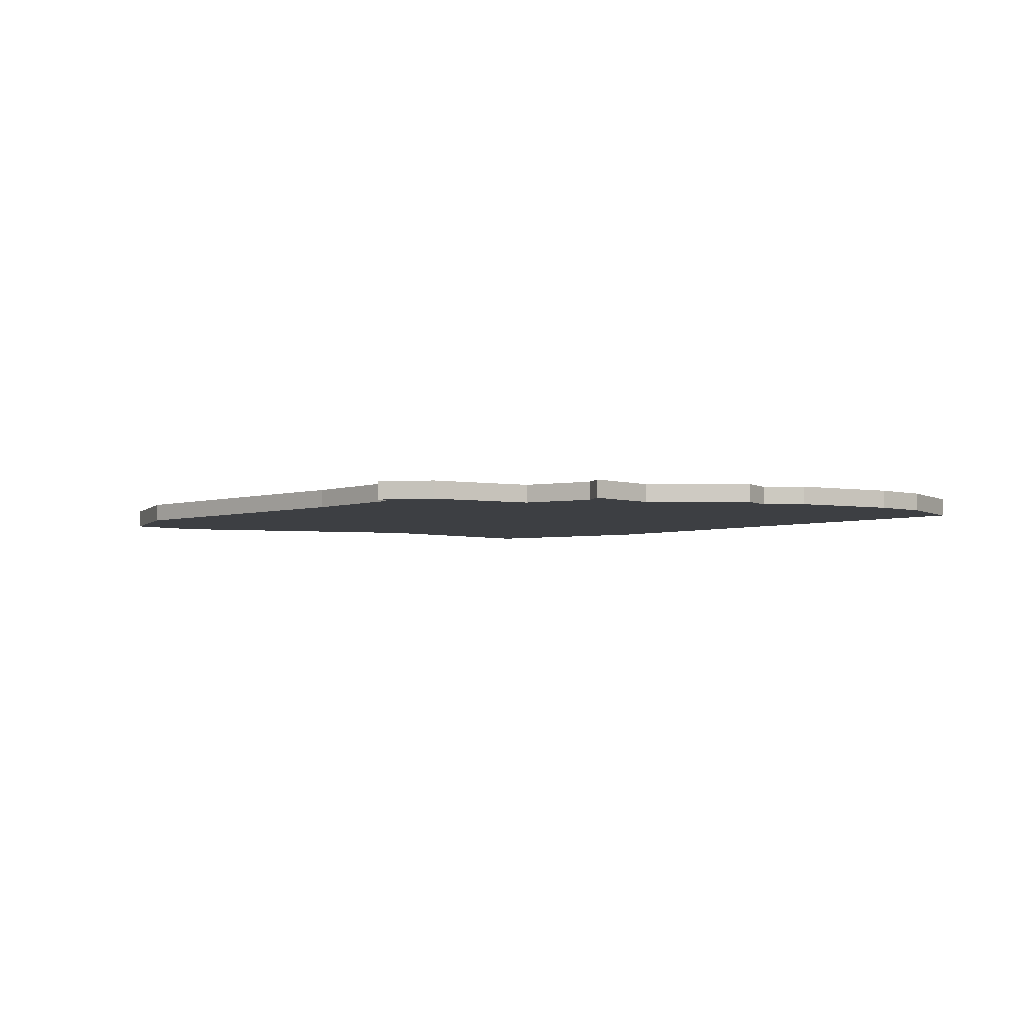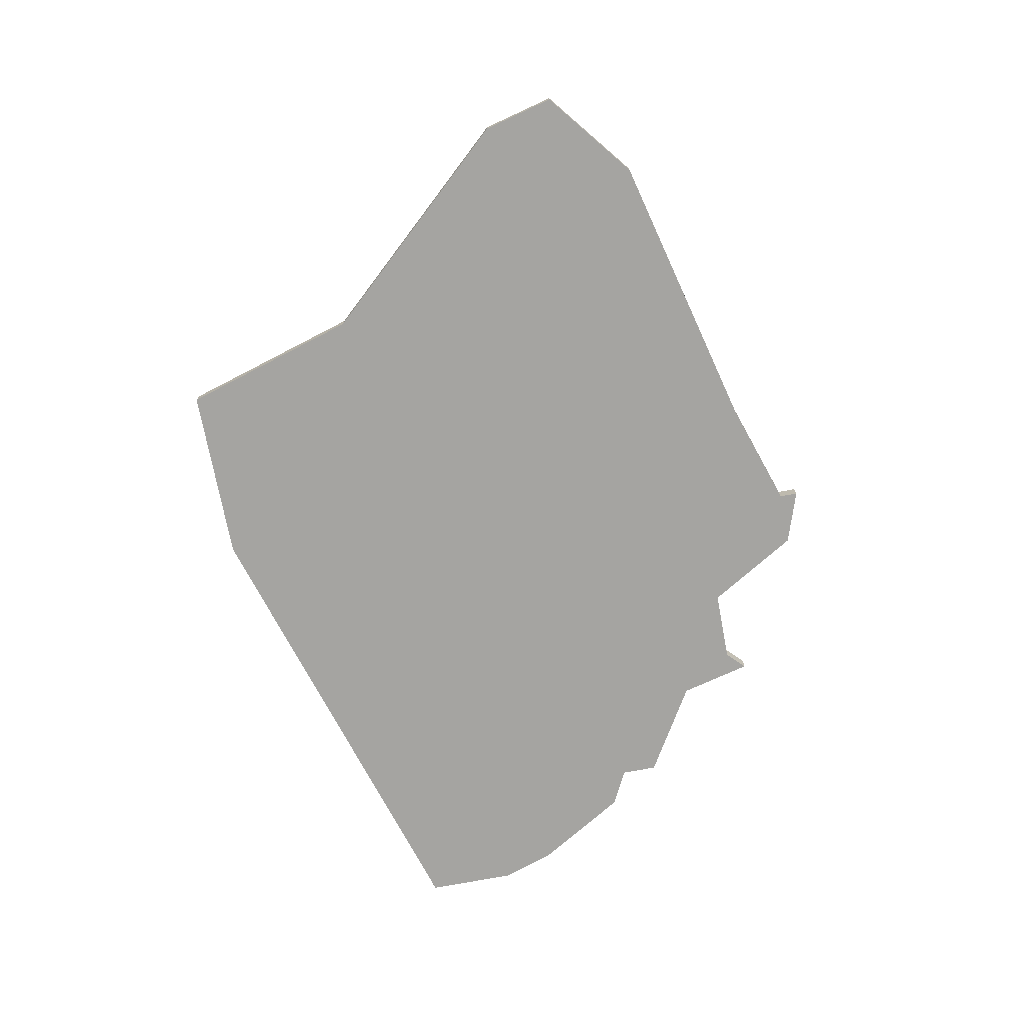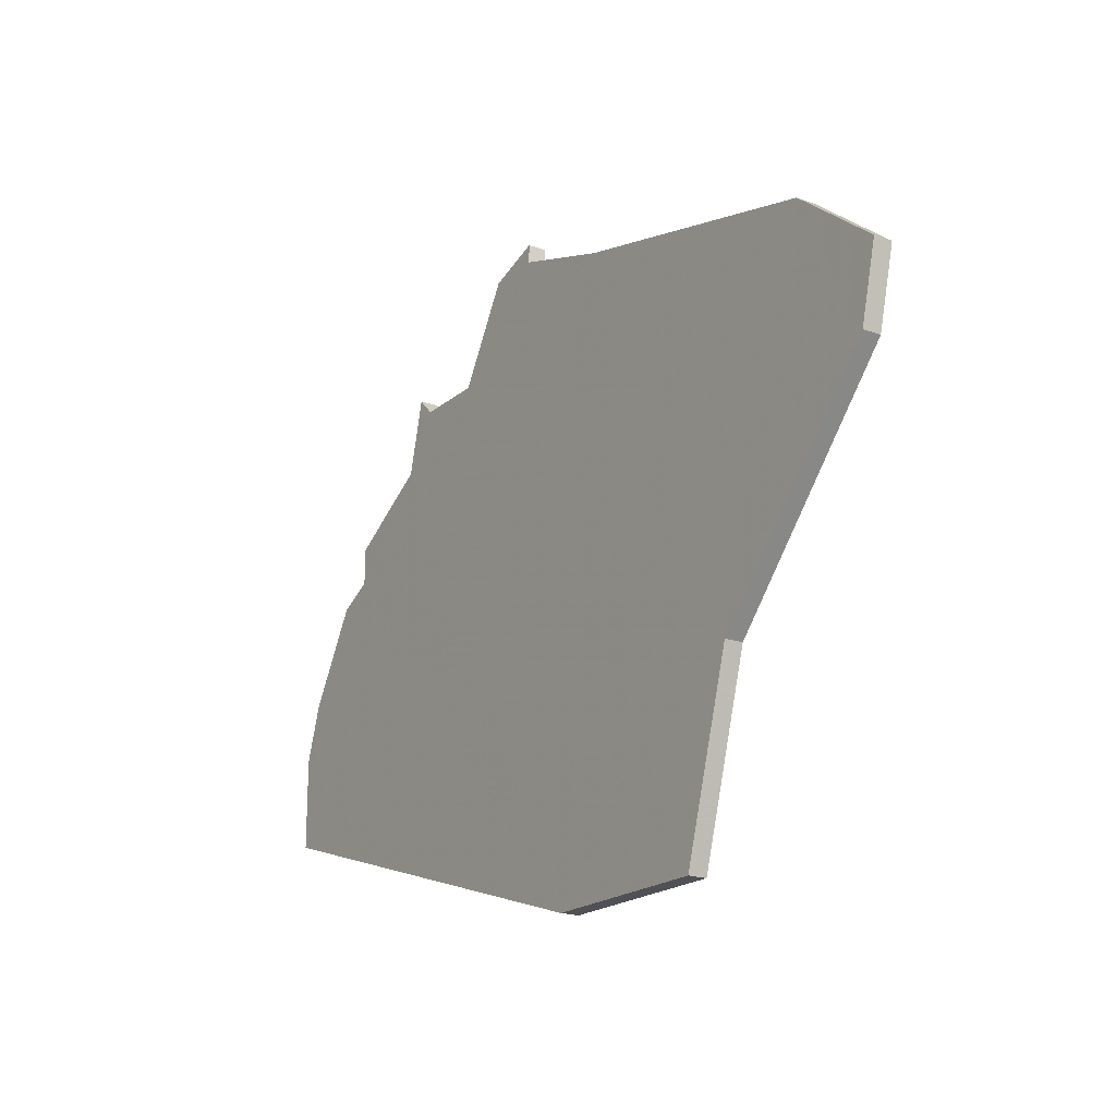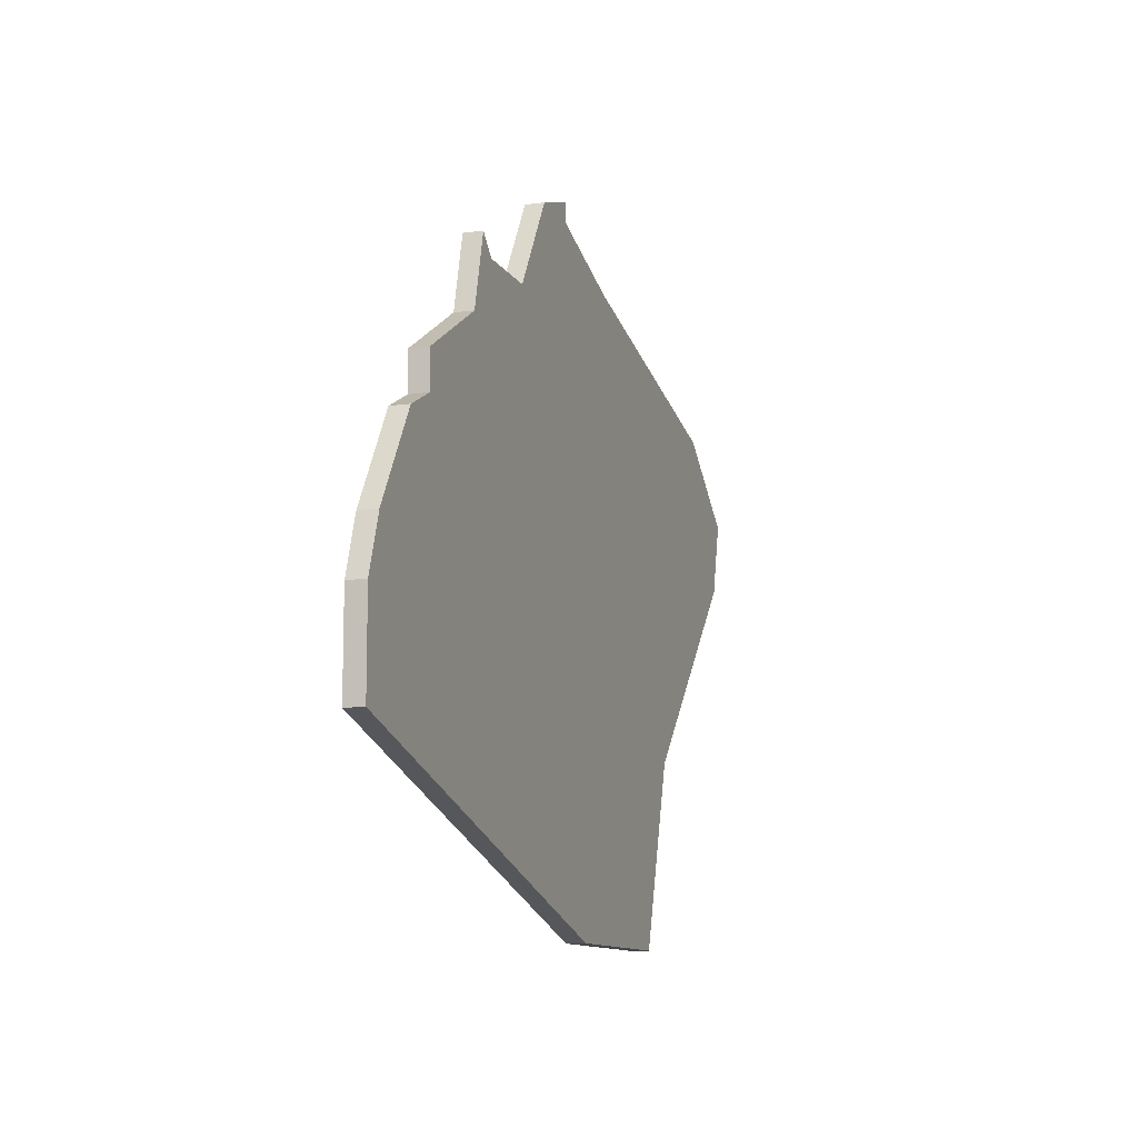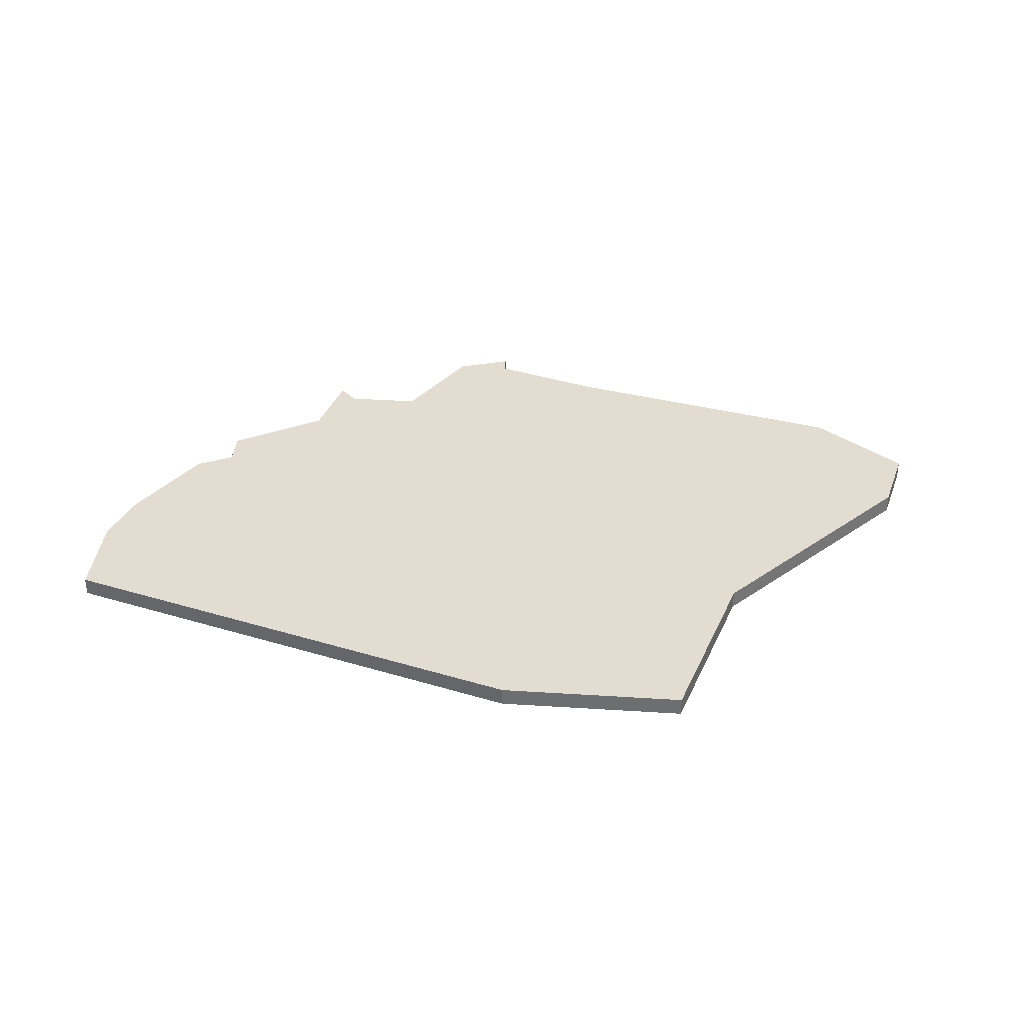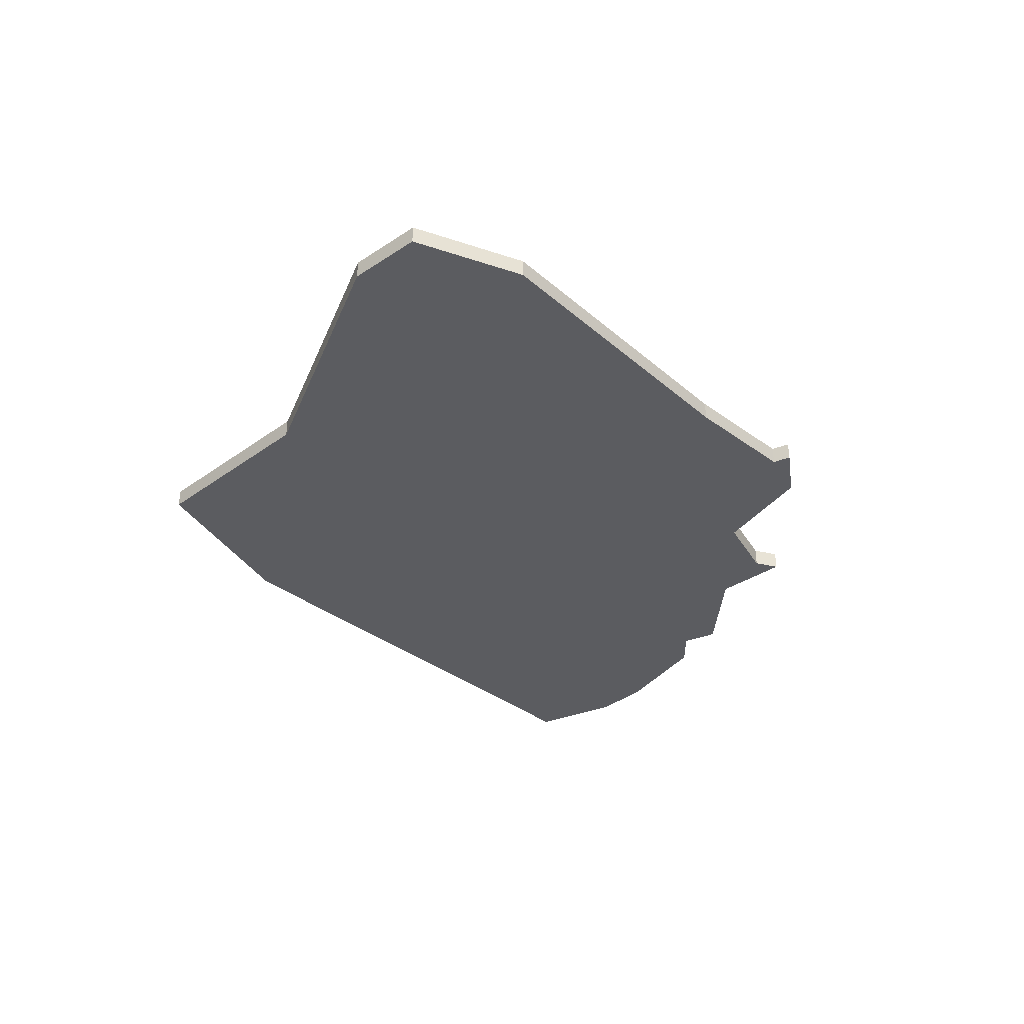
<metadata>
{"format":"obj","ext":"obj","renderer":"f3d","projection":"perspective","resolution":1024,"background":"white","views":[{"elev":-4.1,"azim":-149.6,"up":"+Z"},{"elev":-73.4,"azim":100.7,"up":"+Z"},{"elev":-19.6,"azim":56.5,"up":"+Y"},{"elev":-11.0,"azim":-70.7,"up":"+Y"},{"elev":35.1,"azim":4.9,"up":"+Z"},{"elev":-35.2,"azim":117.3,"up":"+Z"}]}
</metadata>
<code>
v 3311 -1068 0
v 3311 -1068 1
v 3286 -1041 0
v 3286 -1041 1
v 3301 -1068 0
v 3301 -1068 1
v 3276 -1052 0
v 3276 -1052 1
v 3292 -1038 0
v 3292 -1038 1
v 3325 -1043 0
v 3325 -1043 1
v 3275 -1060 0
v 3275 -1060 1
v 3275 -1055 0
v 3275 -1055 1
v 3324 -1047 0
v 3324 -1047 1
v 3298 -1033 0
v 3298 -1033 1
v 3298 -1032 0
v 3298 -1032 1
v 3281 -1044 0
v 3281 -1044 1
v 3281 -1046 0
v 3281 -1046 1
v 3314 -1058 0
v 3314 -1058 1
v 3288 -1038 0
v 3288 -1038 1
v 3304 -1035 0
v 3304 -1035 1
v 3279 -1047 0
v 3279 -1047 1
v 3287 -1037 0
v 3287 -1037 1
v 3320 -1039 0
v 3320 -1039 1
v 3295 -1033 0
v 3295 -1033 1
f 7 13 15
f 33 25 7
f 13 7 25
f 5 25 3
f 3 25 23
f 3 35 29
f 3 29 9
f 9 5 3
f 5 13 25
f 27 1 5
f 17 27 37
f 9 31 27
f 17 37 11
f 21 19 39
f 19 9 39
f 19 31 9
f 31 37 27
f 27 5 9
f 16 14 8
f 8 26 34
f 26 8 14
f 4 26 6
f 24 26 4
f 30 36 4
f 10 30 4
f 4 6 10
f 26 14 6
f 6 2 28
f 38 28 18
f 28 32 10
f 12 38 18
f 40 20 22
f 40 10 20
f 10 32 20
f 28 38 32
f 10 6 28
f 40 22 39
f 39 22 21
f 10 40 9
f 9 40 39
f 30 10 29
f 29 10 9
f 36 30 35
f 35 30 29
f 4 36 3
f 3 36 35
f 24 4 23
f 23 4 3
f 26 24 25
f 25 24 23
f 34 26 33
f 33 26 25
f 8 34 7
f 7 34 33
f 16 8 15
f 15 8 7
f 14 16 13
f 13 16 15
f 6 14 5
f 5 14 13
f 2 6 1
f 1 6 5
f 28 2 27
f 27 2 1
f 18 28 17
f 17 28 27
f 12 18 11
f 11 18 17
f 38 12 37
f 37 12 11
f 32 38 31
f 31 38 37
f 22 20 21
f 21 20 19
f 20 32 19
f 19 32 31

</code>
